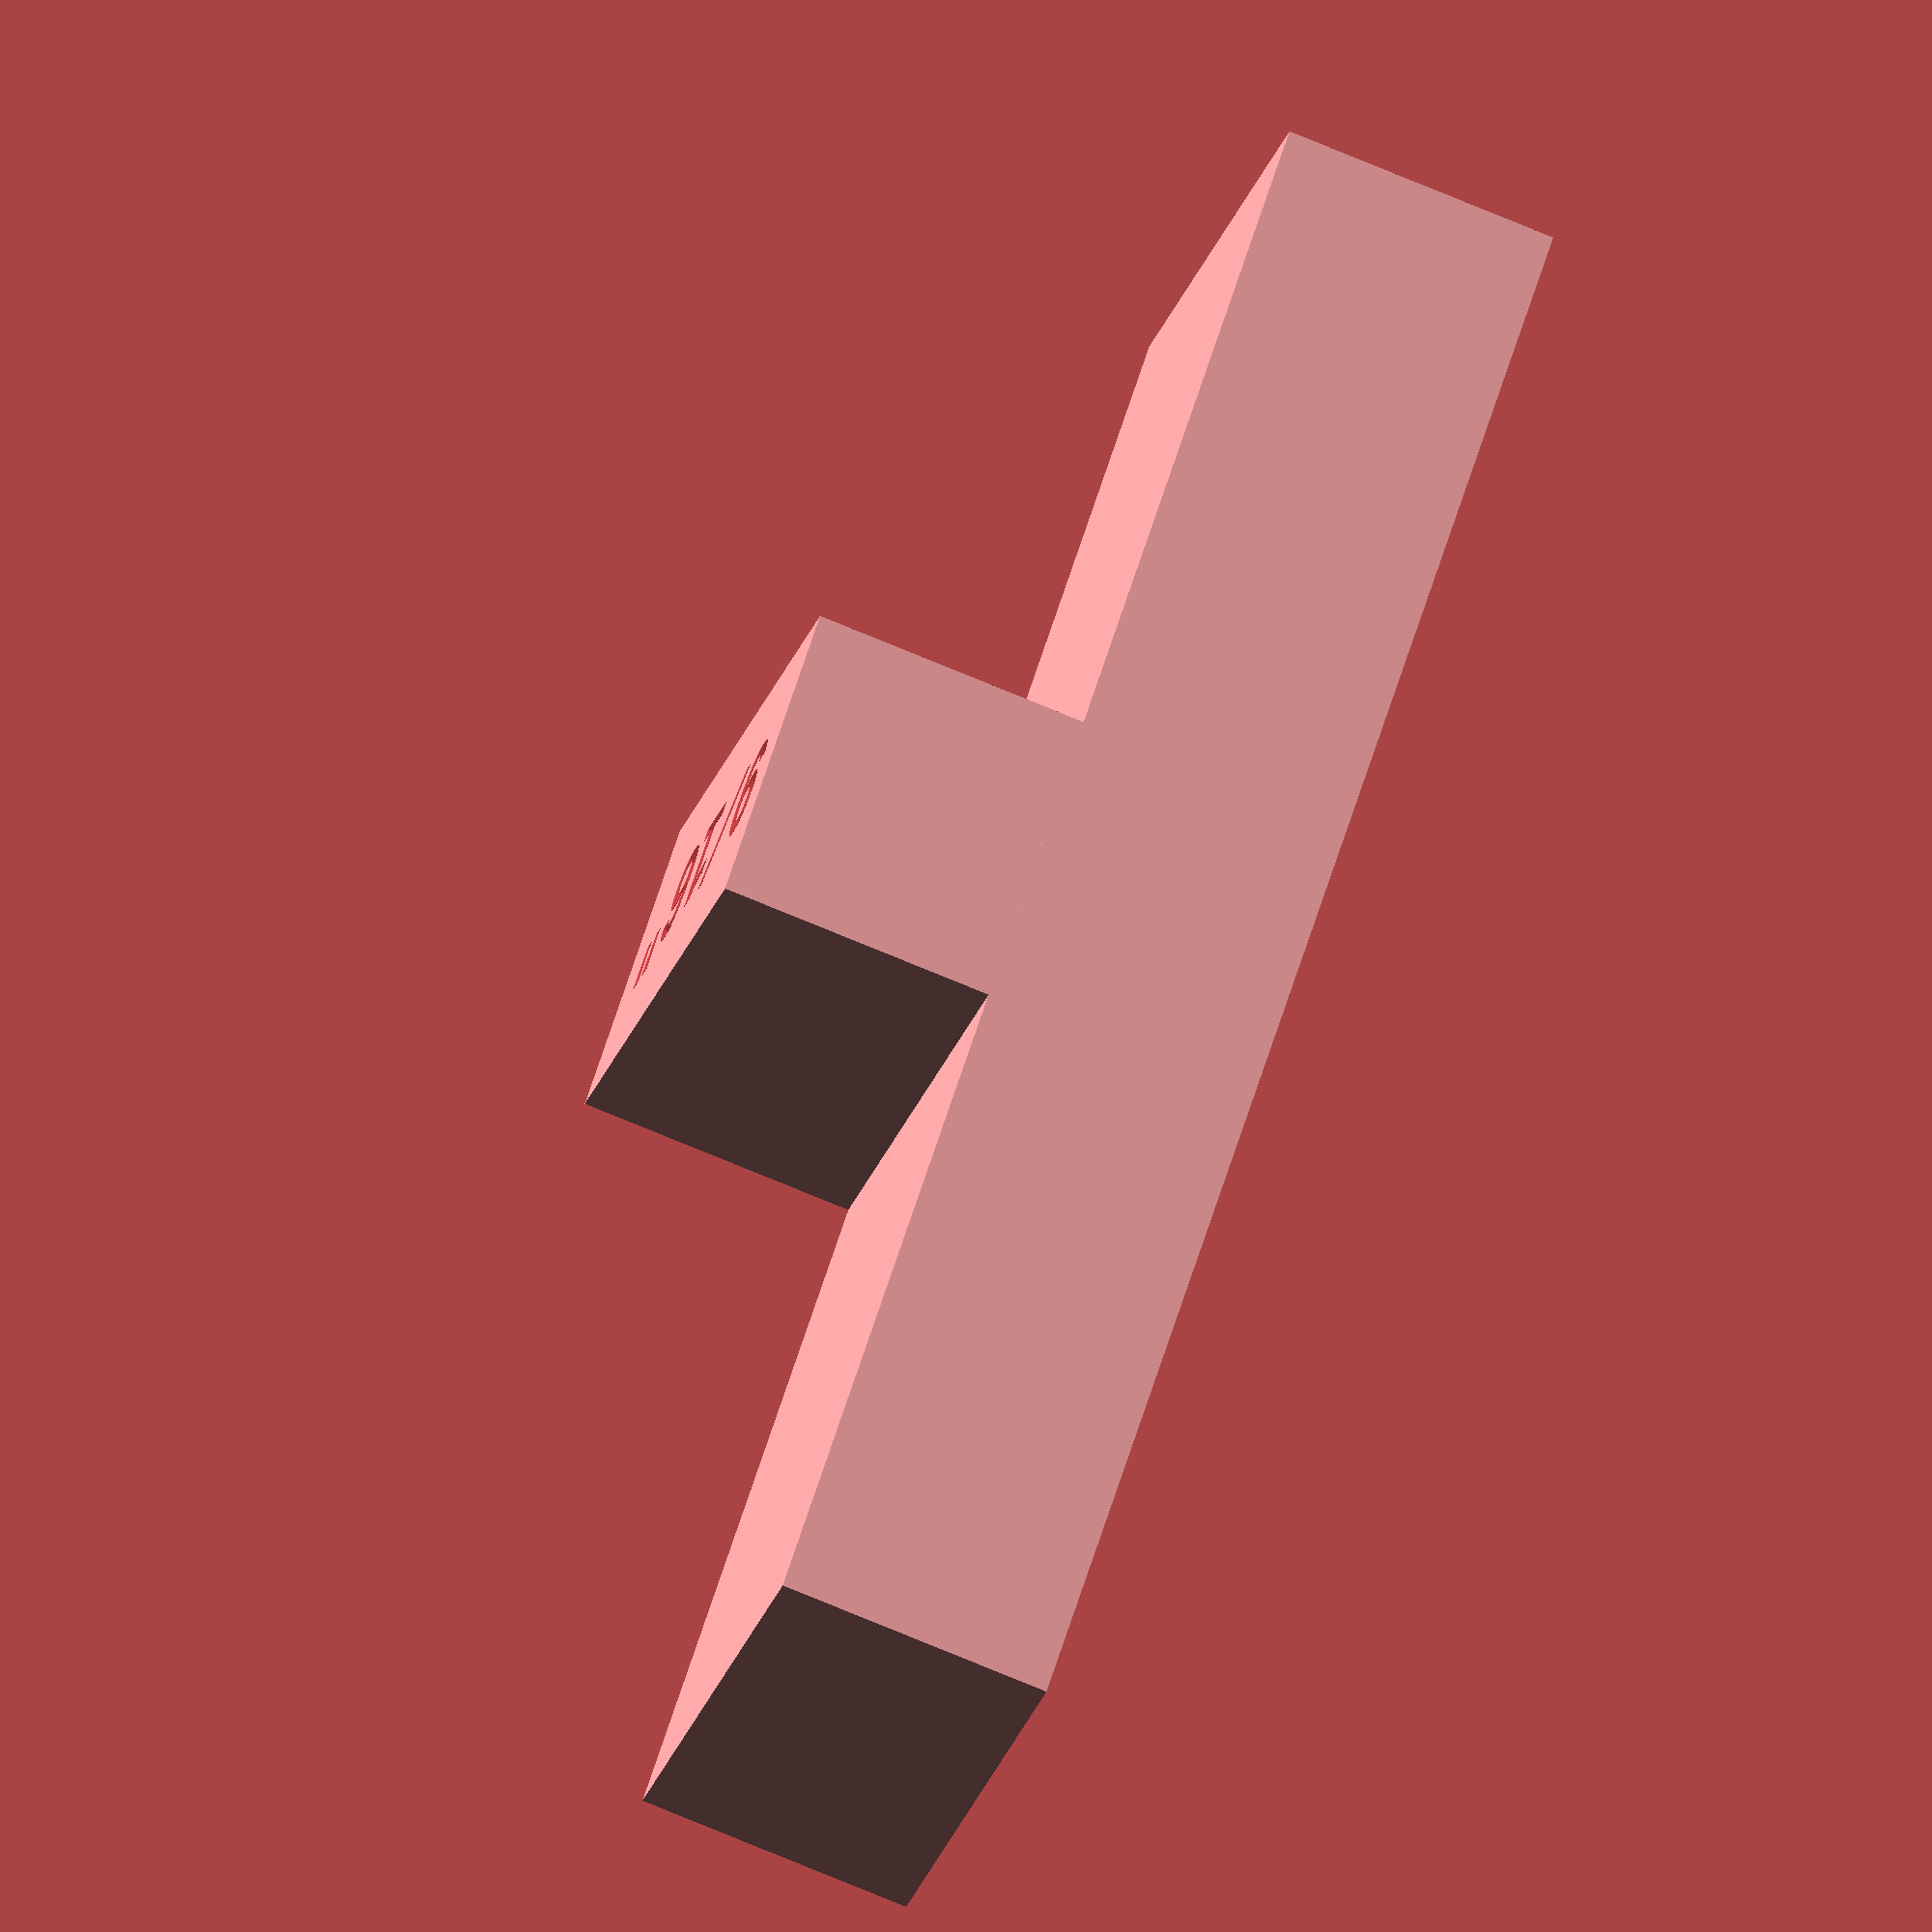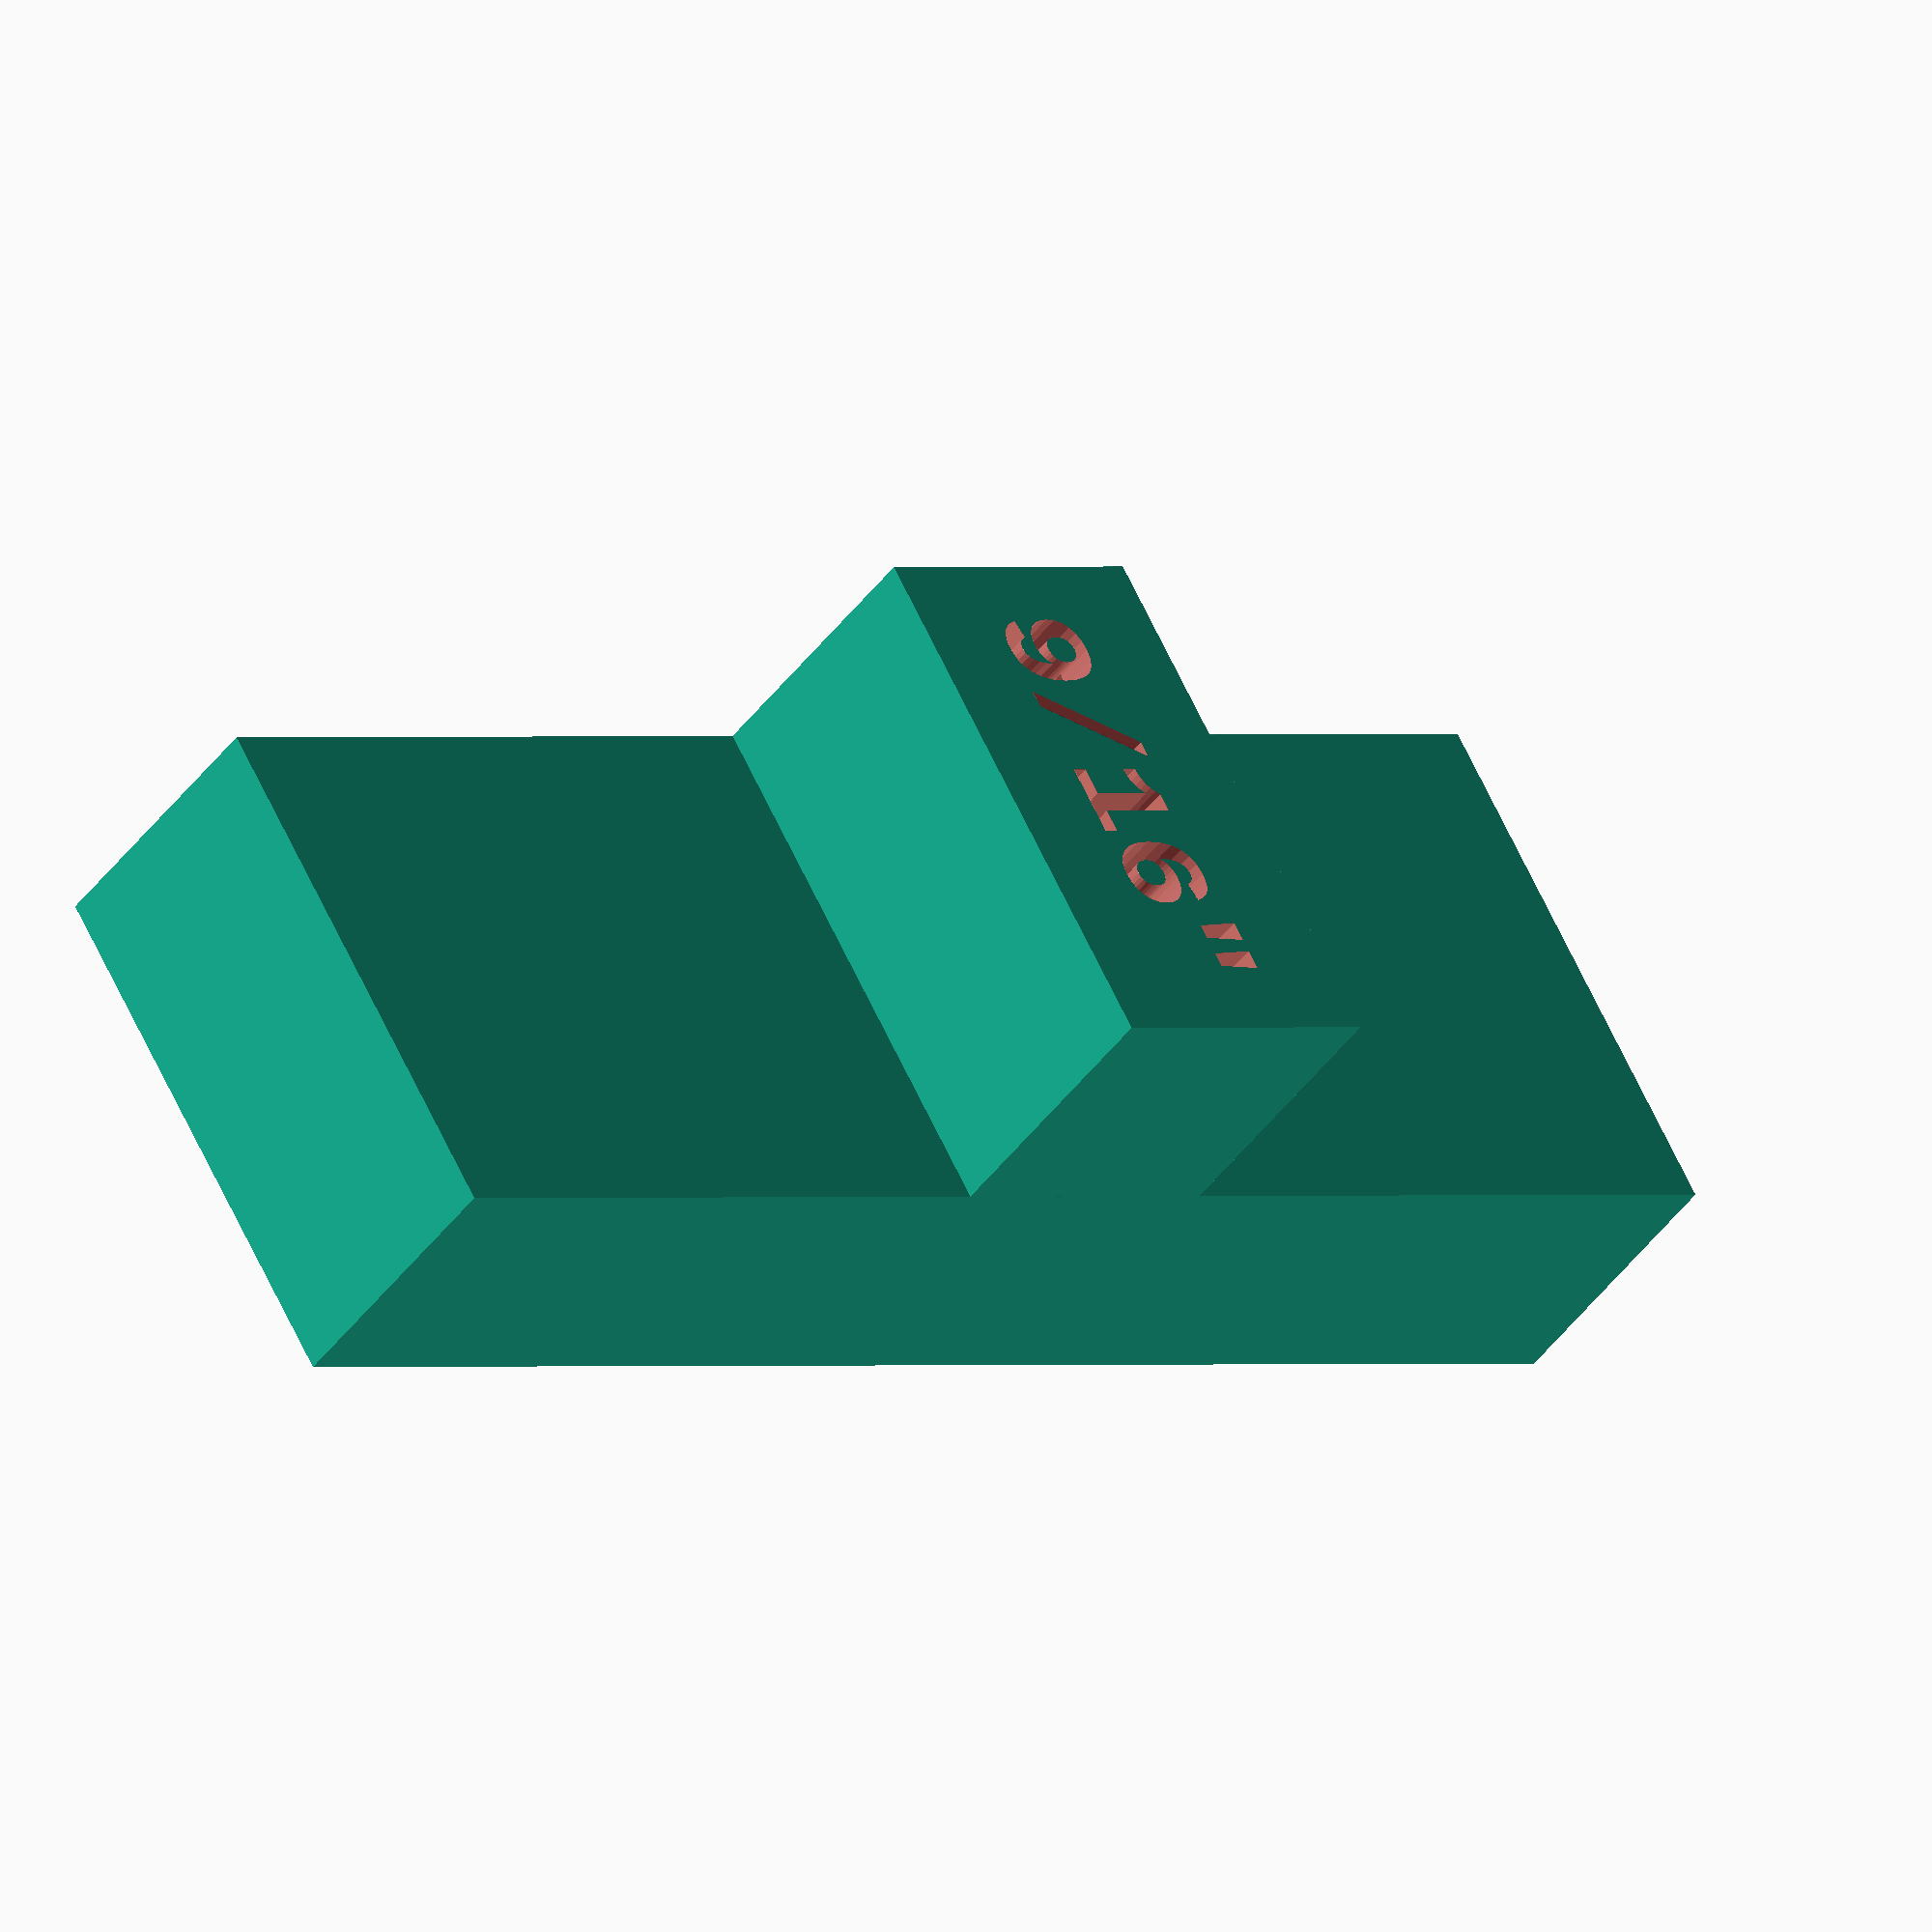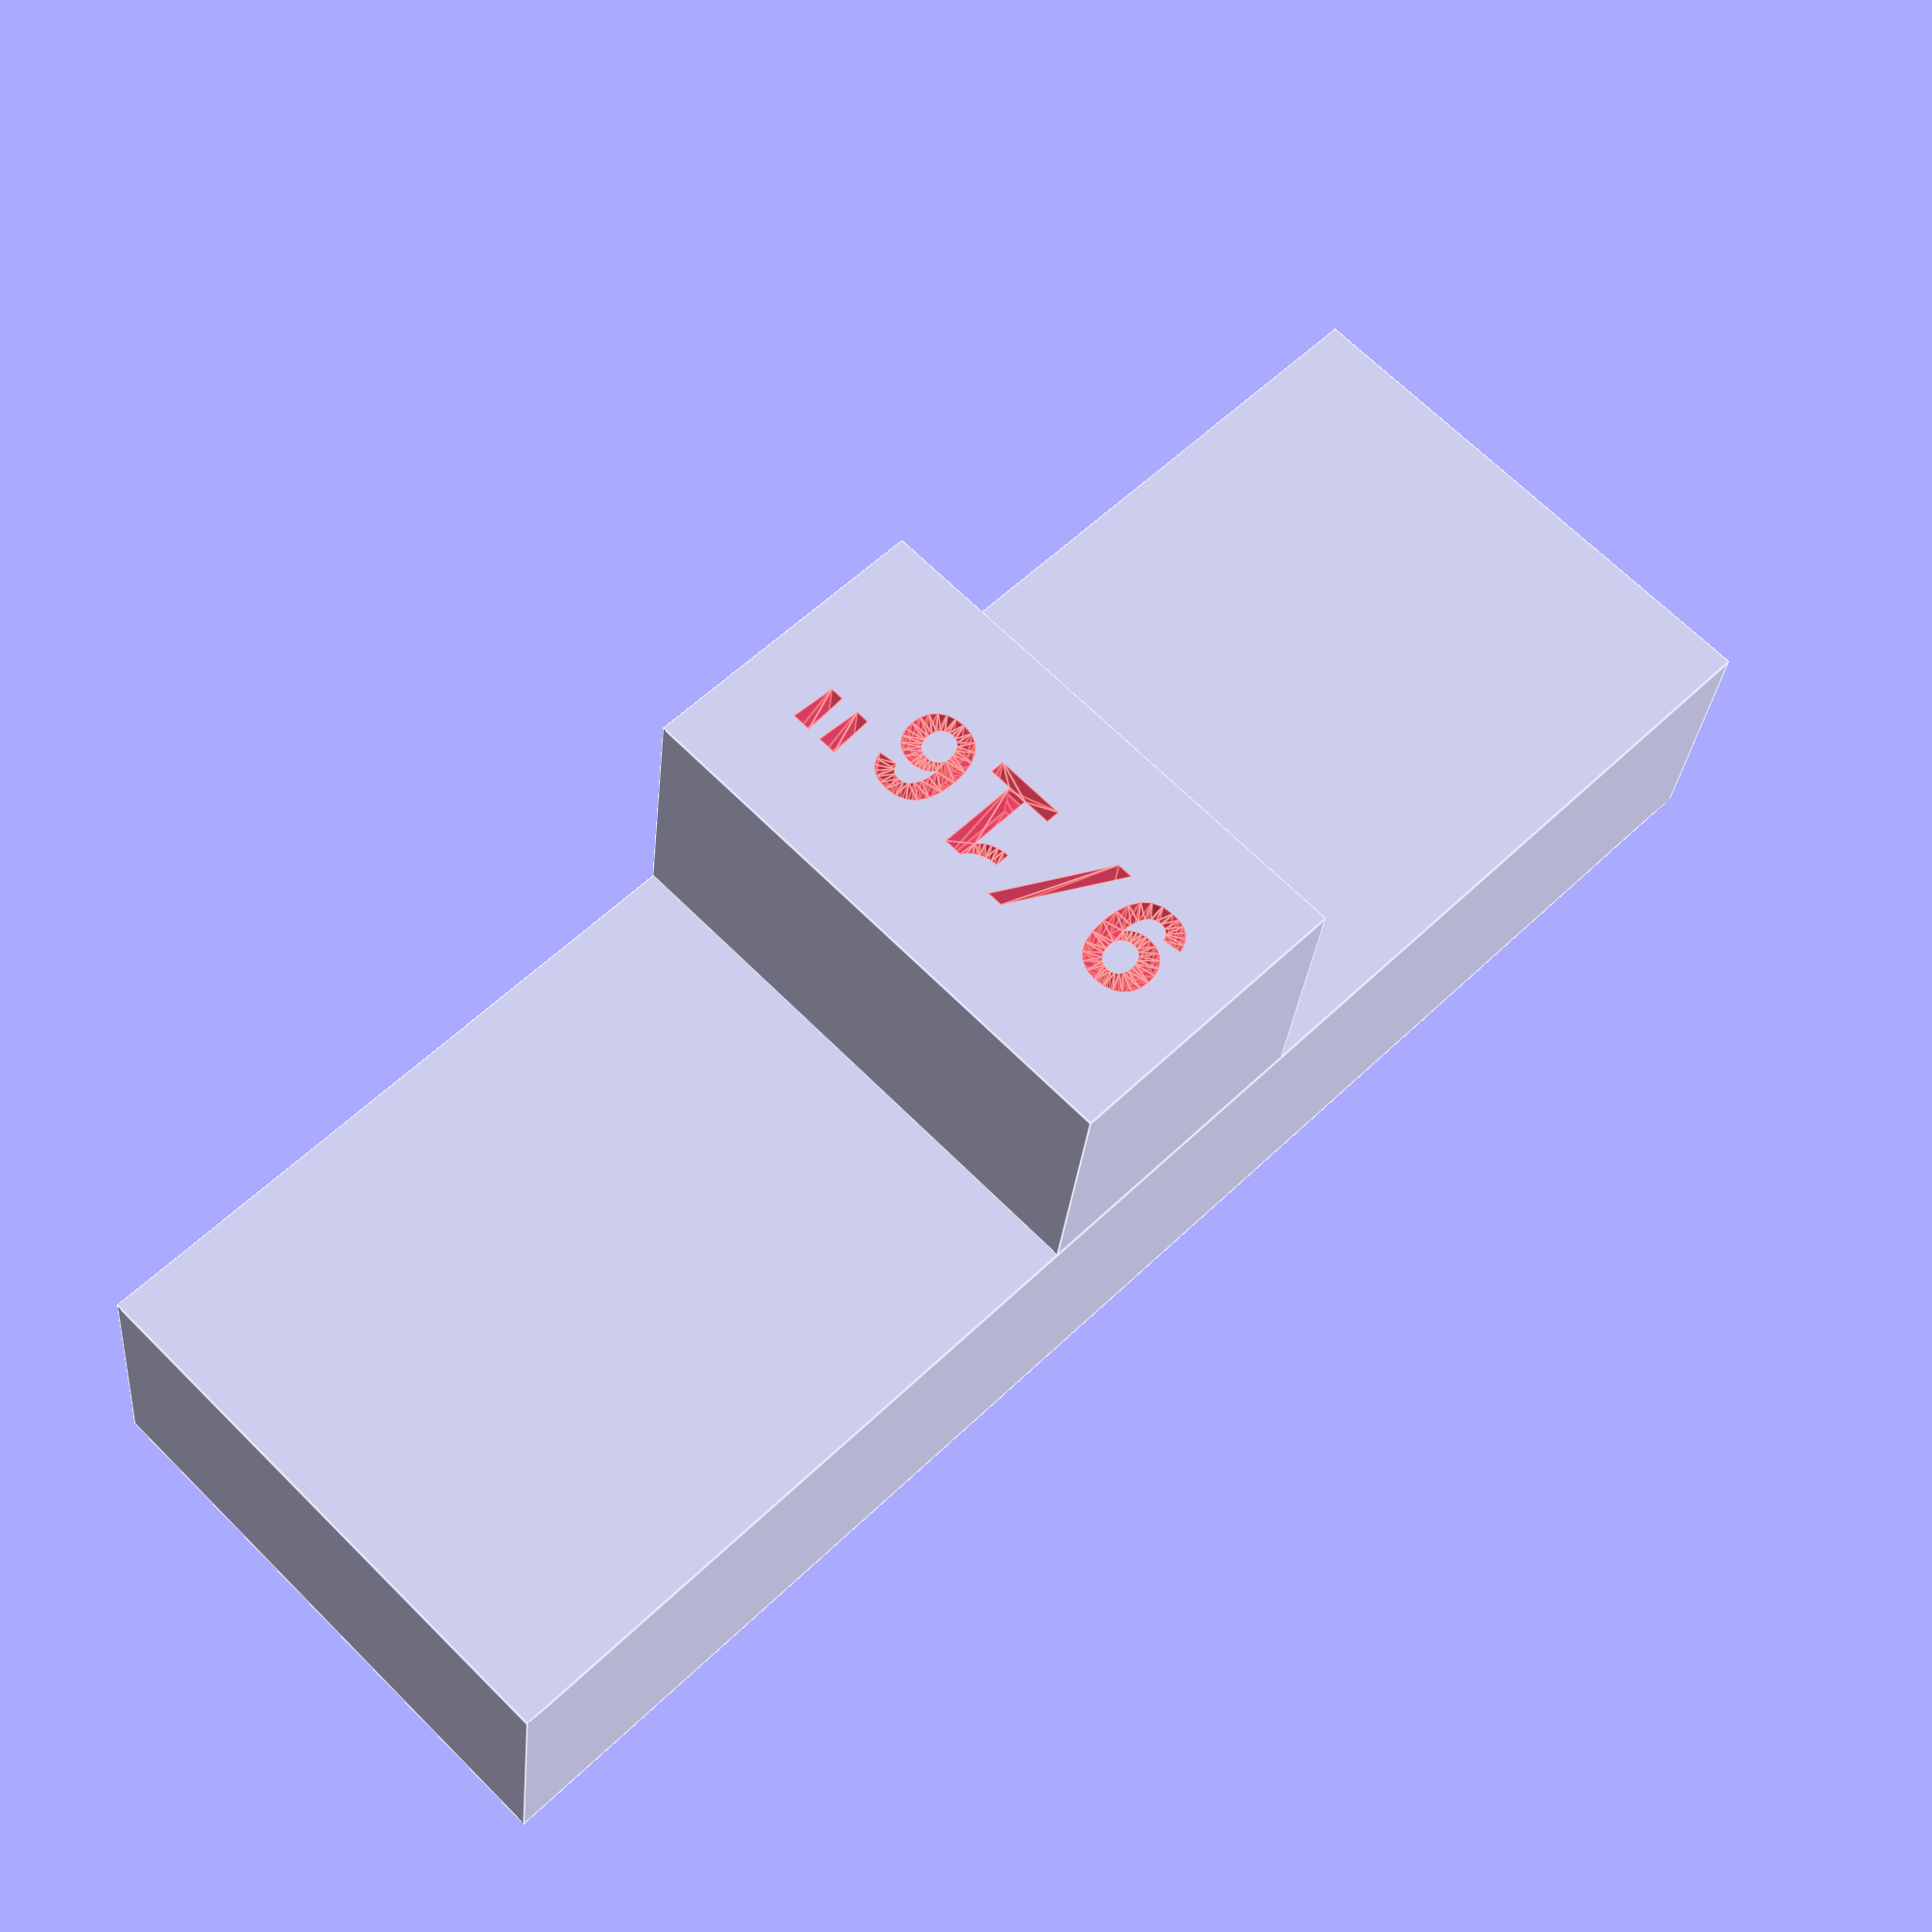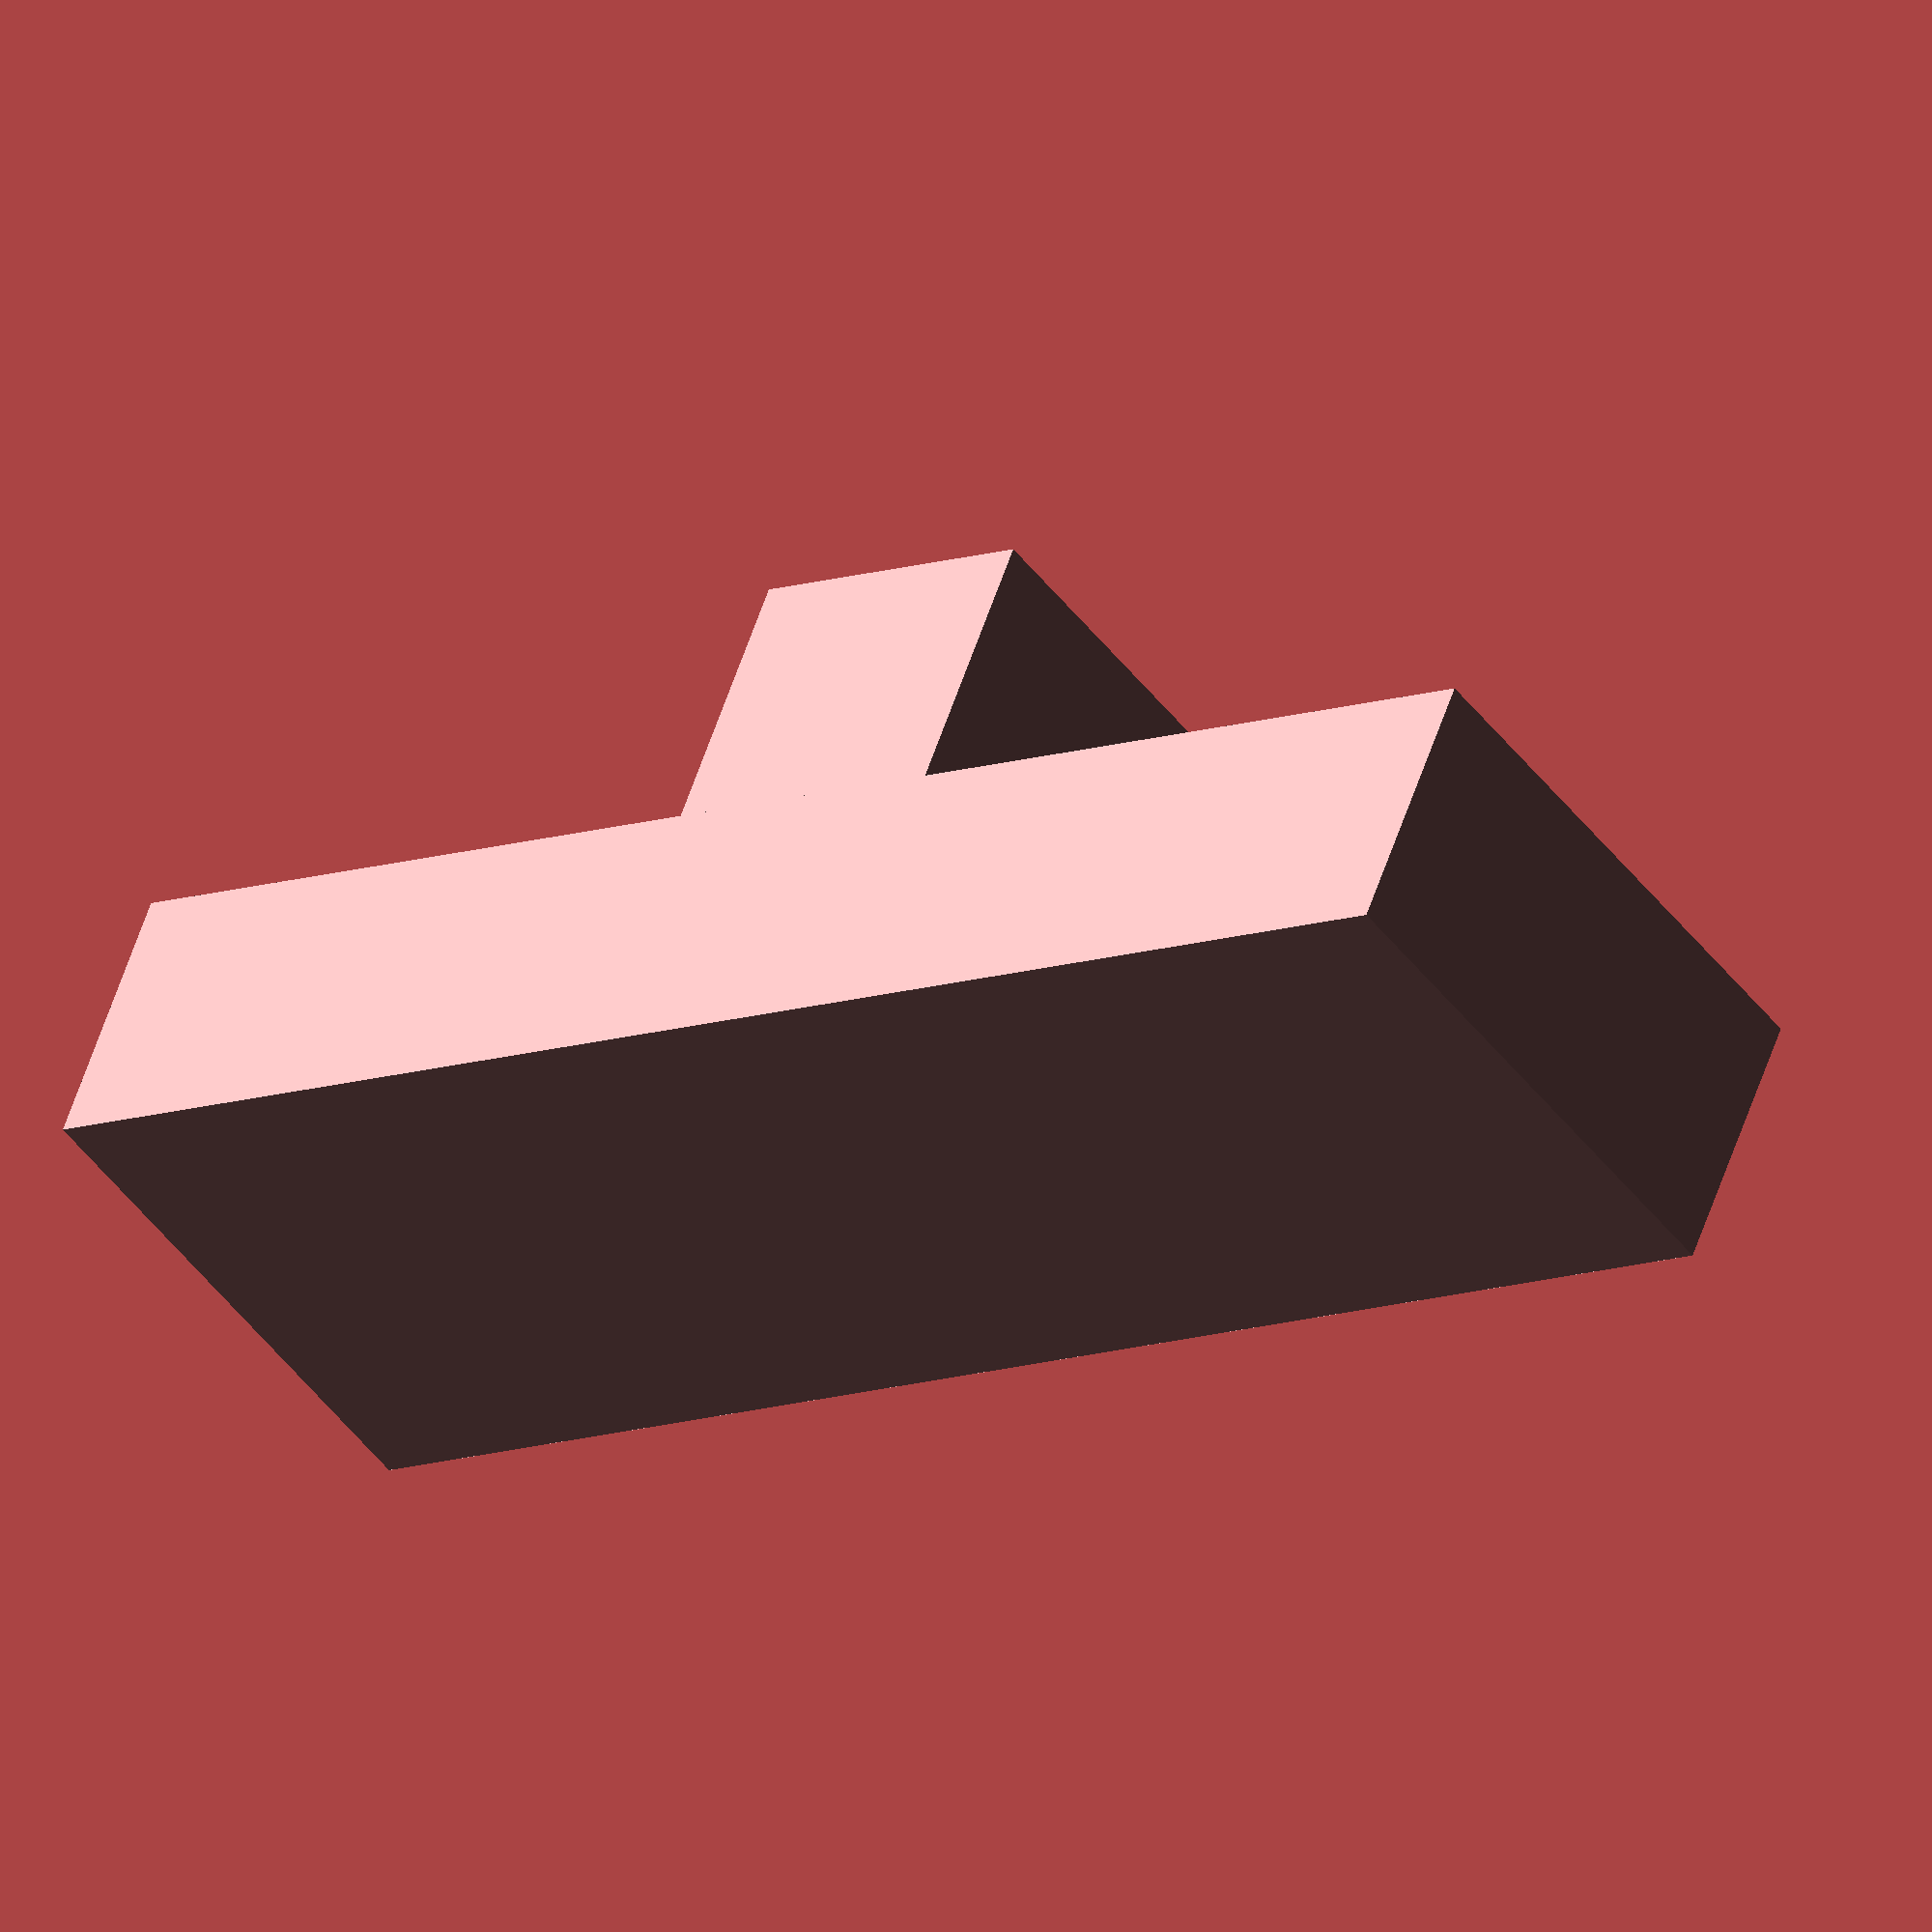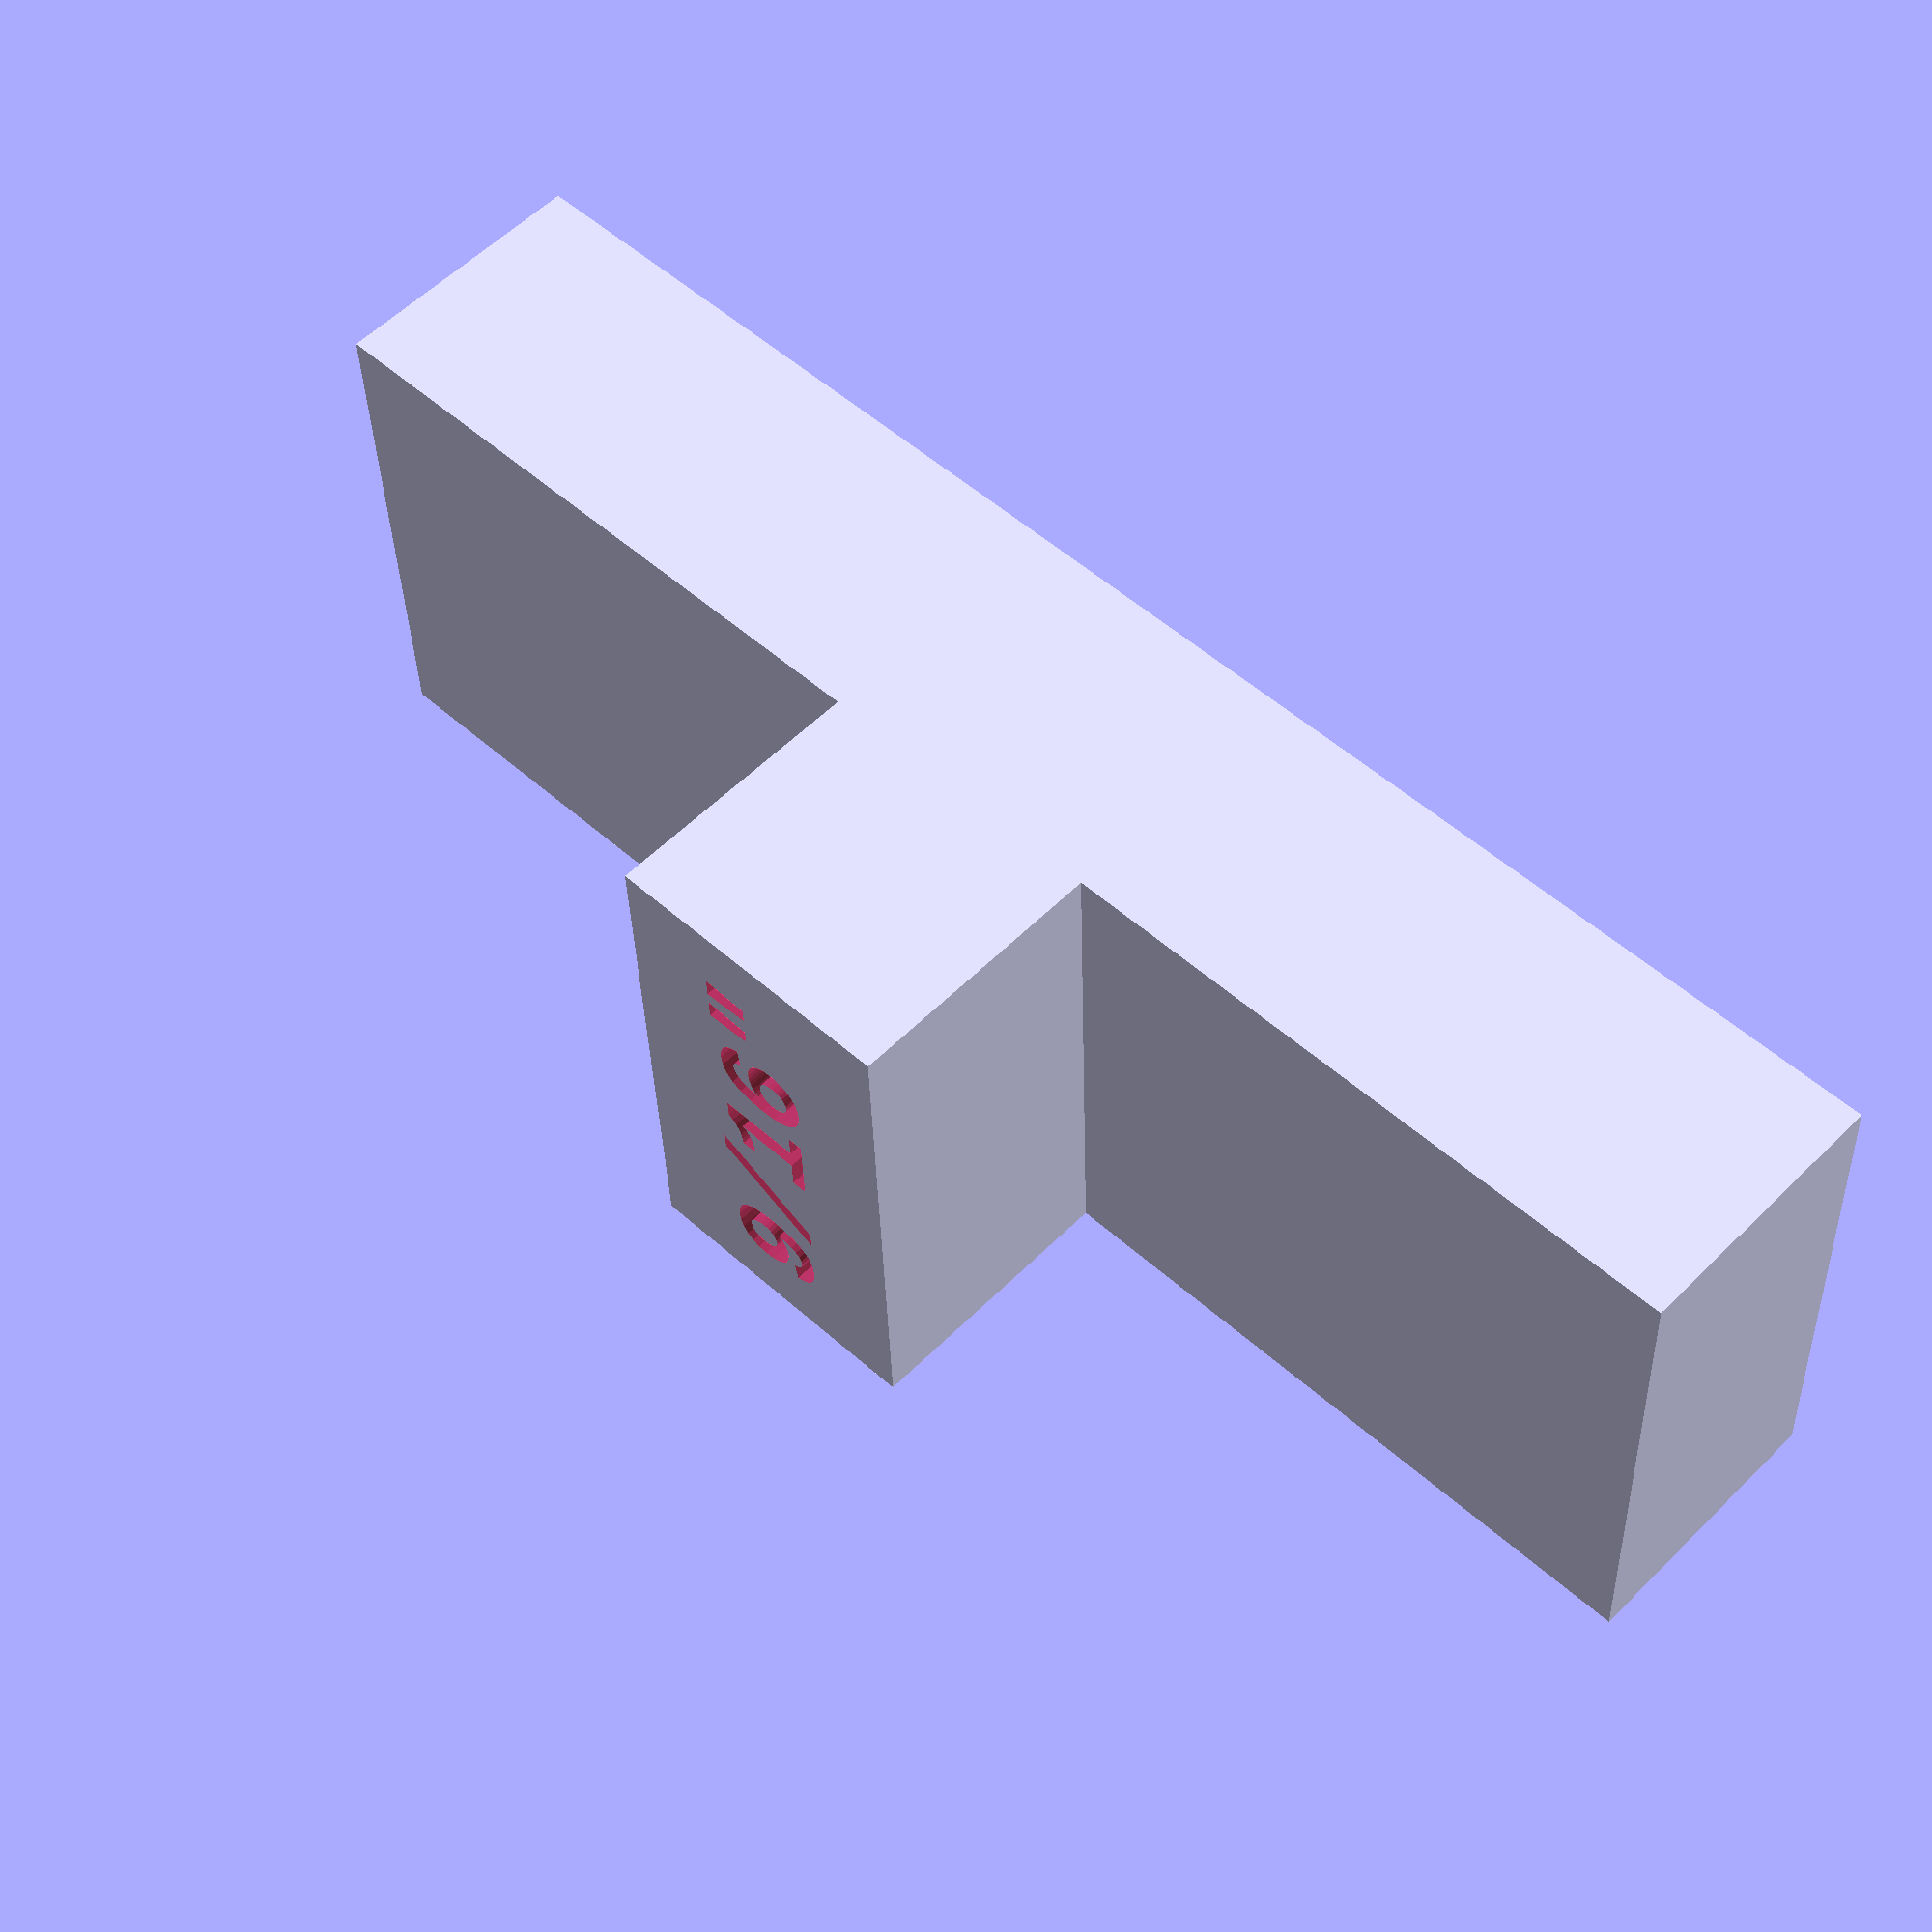
<openscad>
spacing = inch(9/16);
spacing_str = "9/16\"";
spacer_width = inch(1);
spacer_height = inch(0.5);
backer_length = inch(3);
backer_thickness = inch(0.5);
text_depth = 2;

function inch(n) = 25.4 * n;

difference() {
    union() {
        // spacer bar
        cube([spacing, spacer_width, spacer_height]);
        // backing plate
        translate([-1 * (backer_length / 2) + (spacing / 2), 0, (-1 * backer_thickness) + 0.01]) {
            cube([backer_length, spacer_width, backer_thickness]);
        }
    }
    translate([spacing / 2, spacer_width / 2, spacer_height - (text_depth - 0.01)]) {
        rotate([0,0,90]){
            #linear_extrude(text_depth){
                text(spacing_str, size=5, font="Liberation Mono:style=Bold", halign="center", valign="center");
            }
        }
    }
}

</openscad>
<views>
elev=255.4 azim=140.3 roll=112.6 proj=o view=wireframe
elev=45.8 azim=149.7 roll=325.6 proj=o view=solid
elev=208.6 azim=134.9 roll=185.2 proj=p view=edges
elev=123.5 azim=216.9 roll=342.0 proj=o view=wireframe
elev=304.2 azim=357.8 roll=43.8 proj=p view=wireframe
</views>
